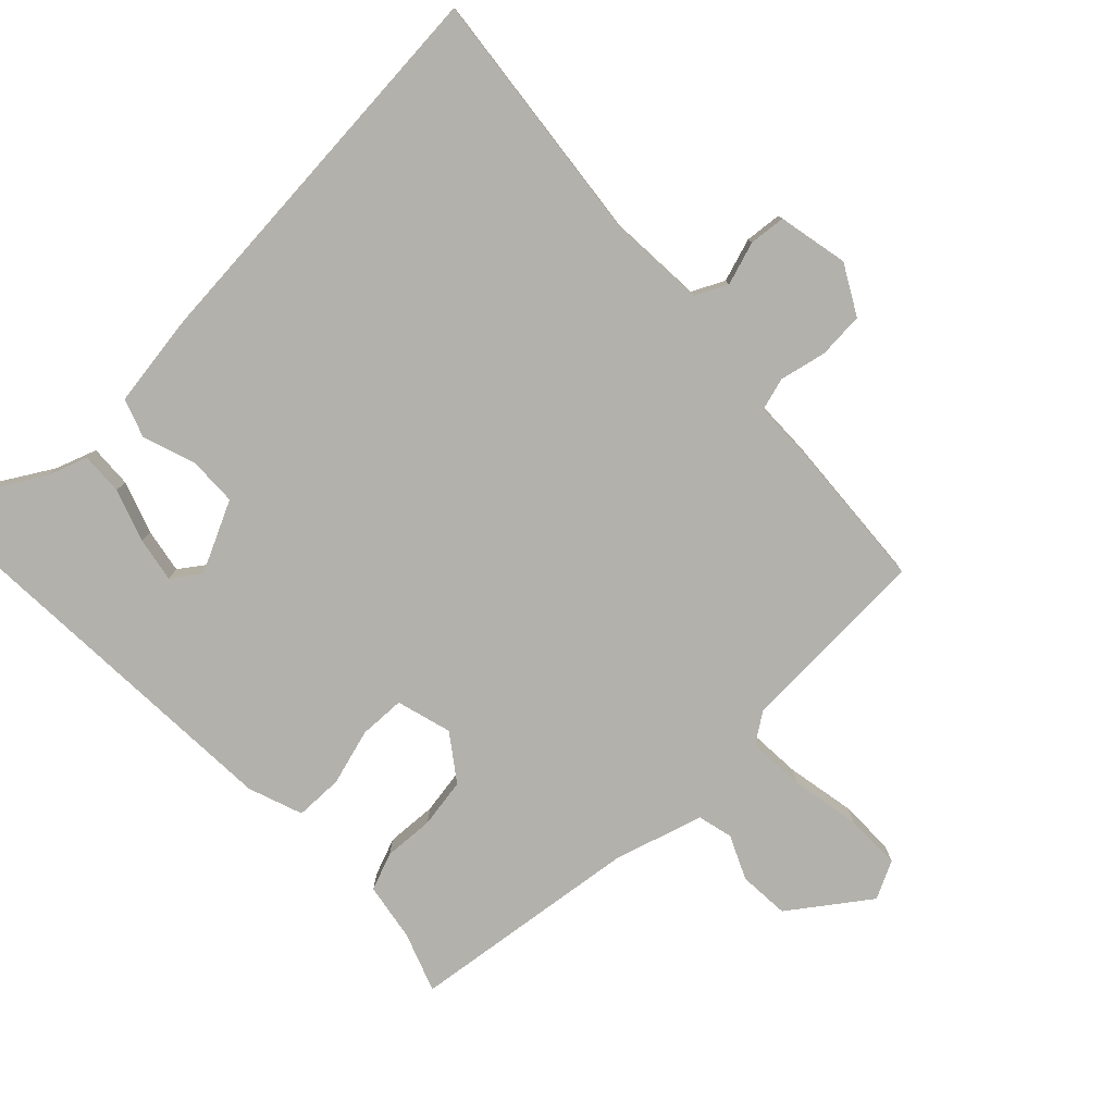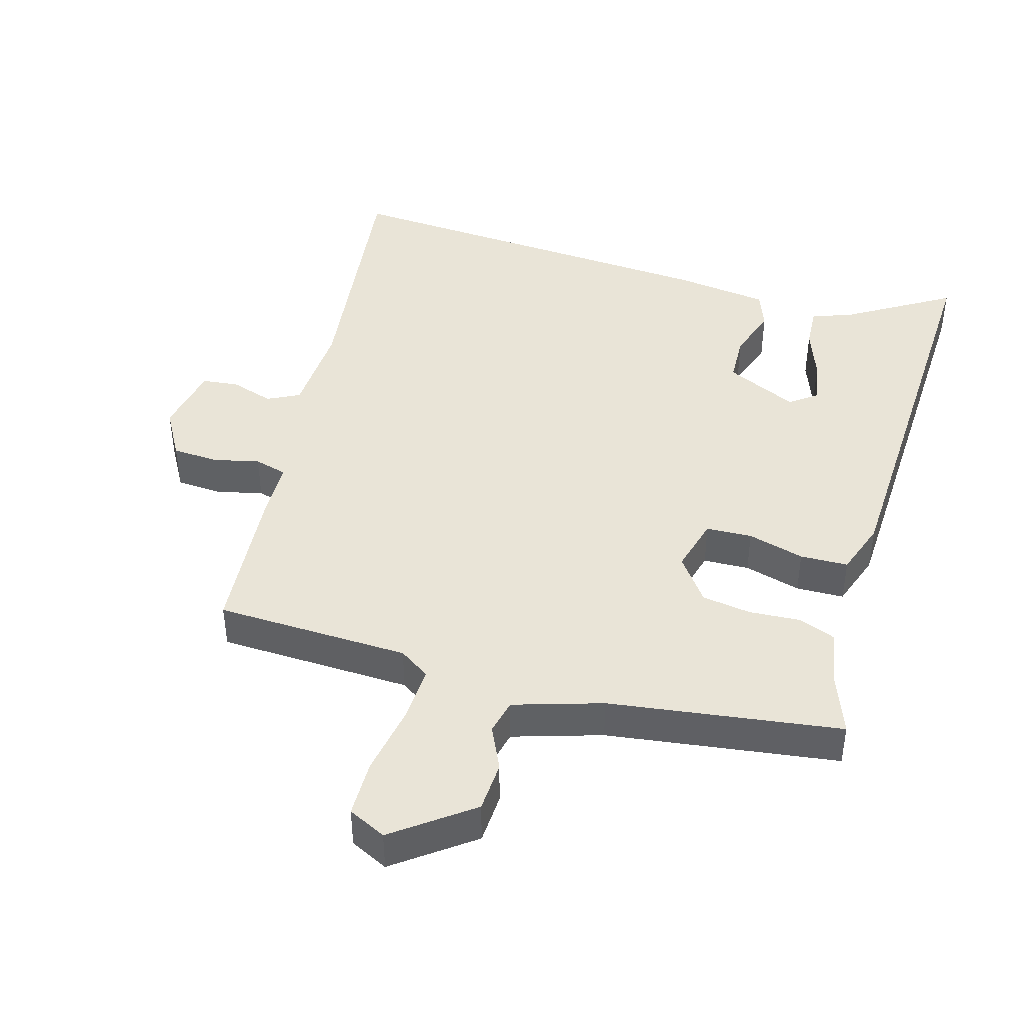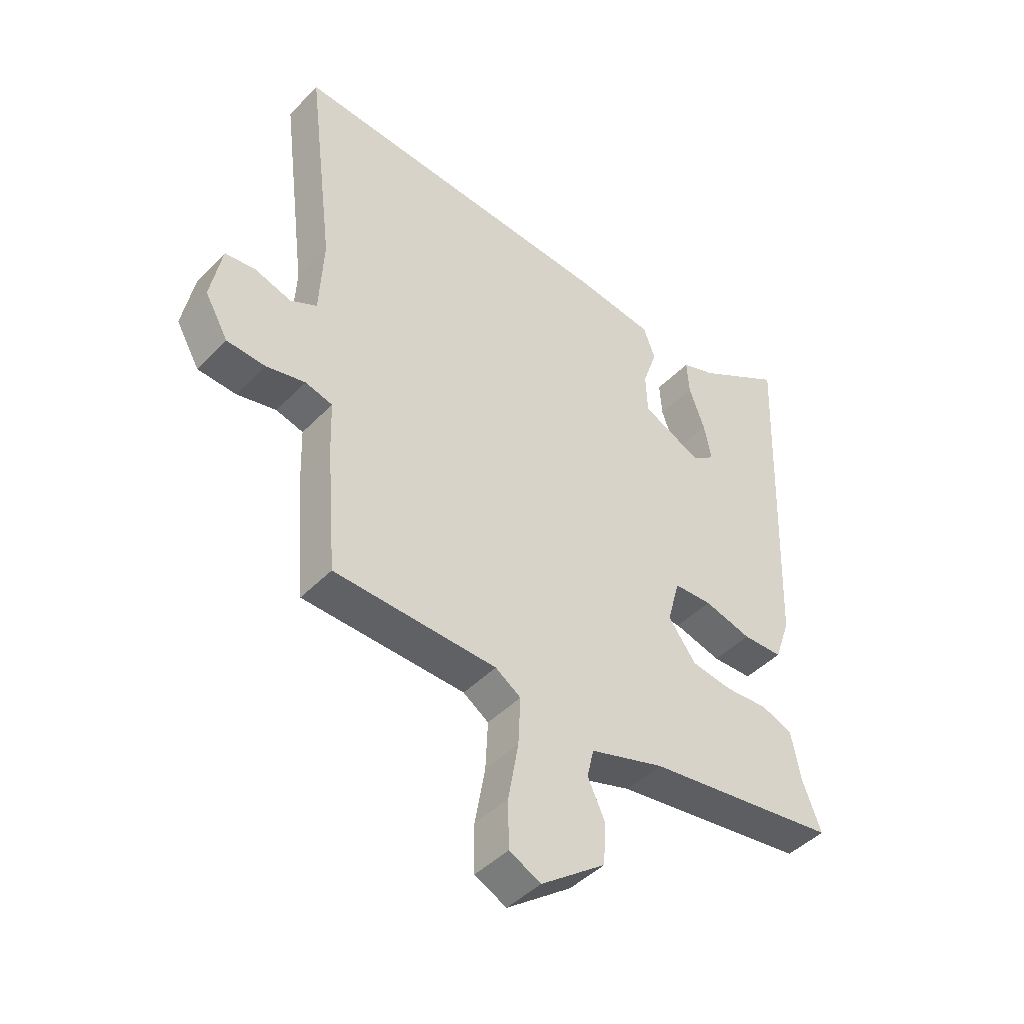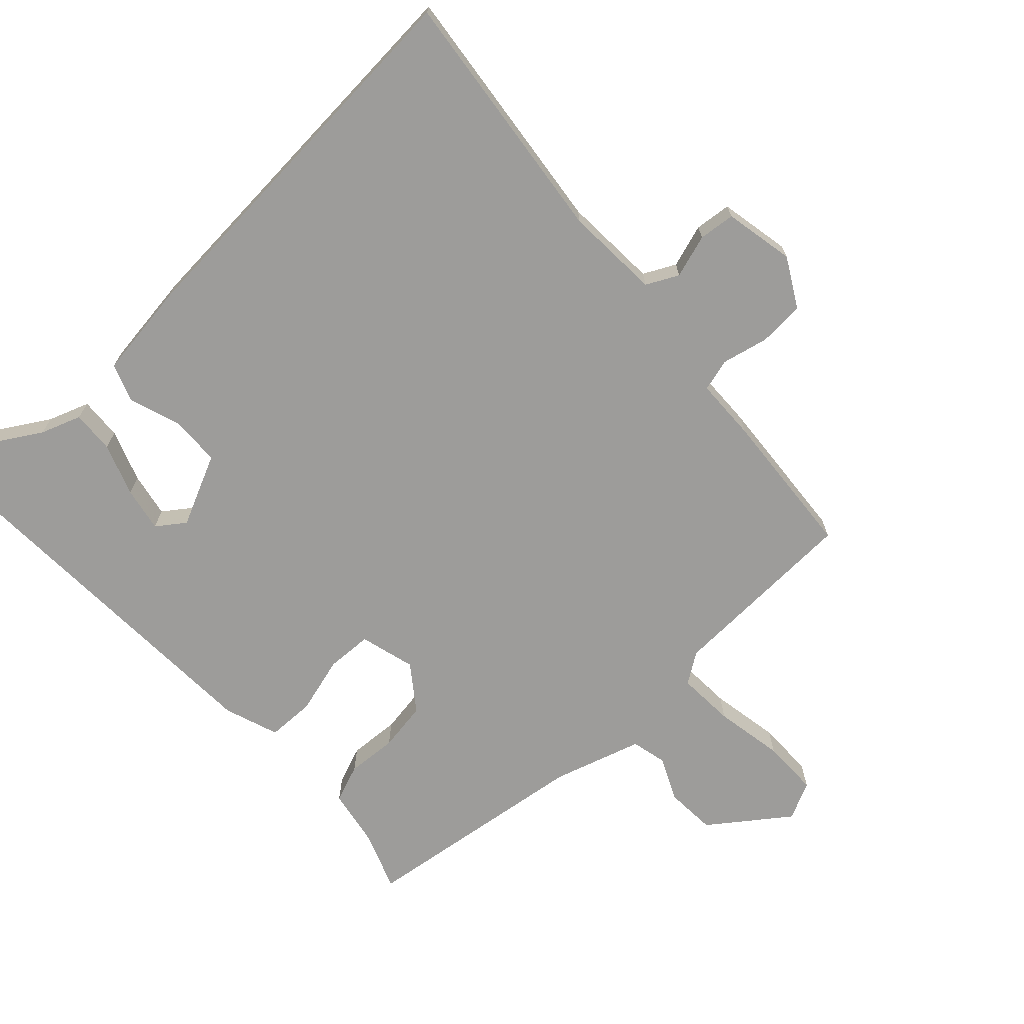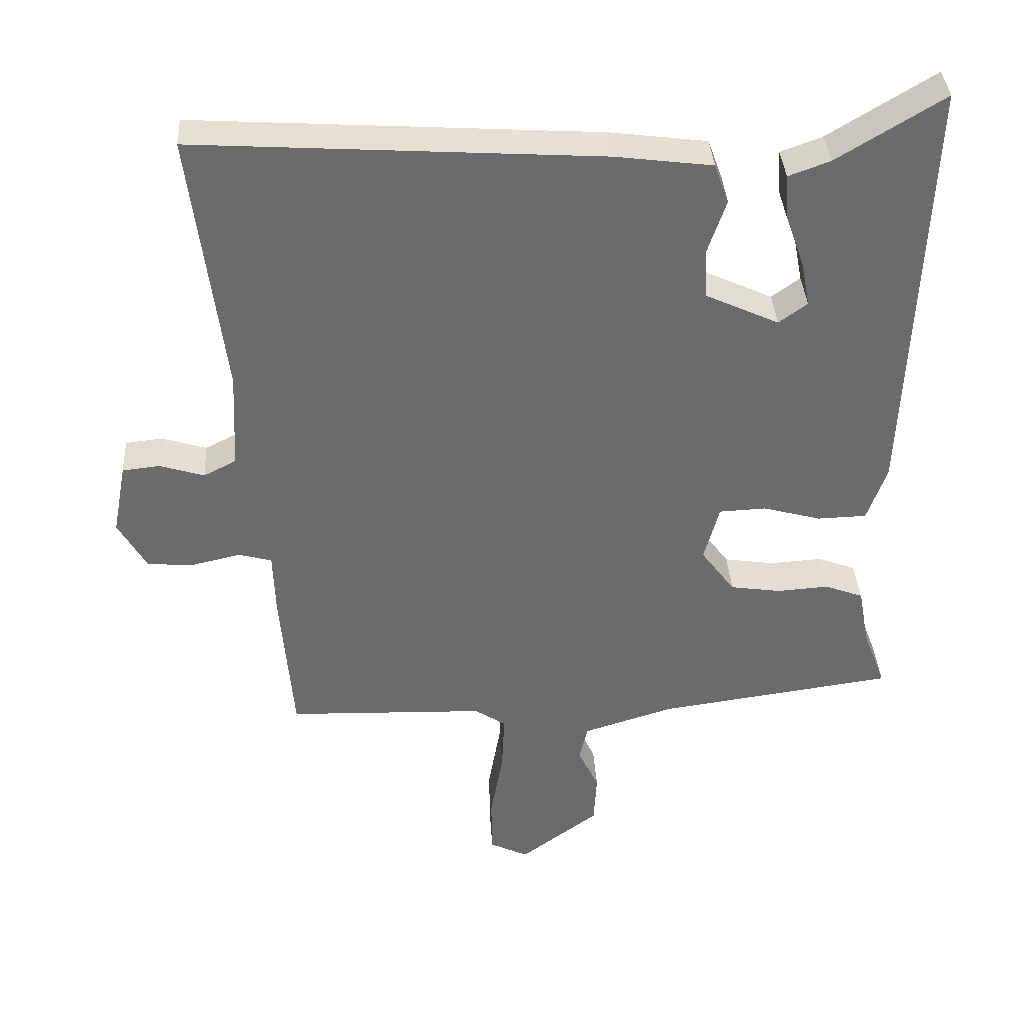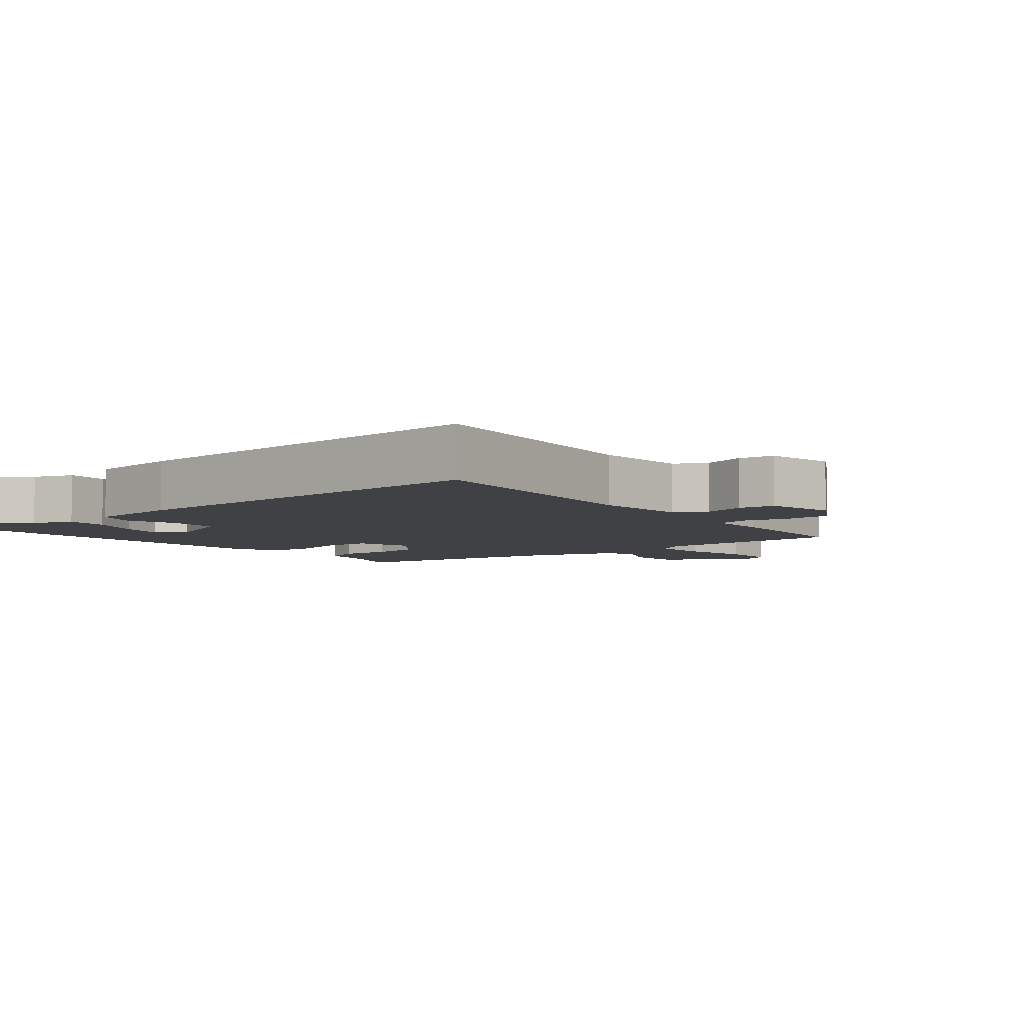
<metadata>
{"format":"obj","ext":"obj","renderer":"f3d","projection":"perspective","resolution":1024,"background":"white","views":[{"elev":-78.9,"azim":44.6,"up":"+Y"},{"elev":43.4,"azim":-163.8,"up":"+Y"},{"elev":-45.0,"azim":139.5,"up":"+Z"},{"elev":-70.2,"azim":43.2,"up":"+Y"},{"elev":37.0,"azim":176.6,"up":"+Z"},{"elev":-5.4,"azim":39.2,"up":"+Y"}]}
</metadata>
<code>
v -0.496 0.07 0.57
v -0.342 0.07 0.476
v -0.282 0.07 0.454
v -0.286 0.07 0.391
v -0.314 0.07 0.314
v -0.327 0.07 0.248
v -0.286 0.07 0.218
v -0.18 0.07 0.267
v -0.177 0.07 0.34
v -0.203 0.07 0.417
v -0.182 0.07 0.474
v -0.042 0.07 0.492
v 0.541 0.07 0.529
v 0.494 0.07 0.149
v 0.501 0.07 0.008
v 0.548 0.07 -0.016
v 0.612 0.07 0.004
v 0.666 0.07 -0.002
v 0.686 0.07 -0.106
v 0.645 0.07 -0.178
v 0.577 0.07 -0.182
v 0.508 0.07 -0.166
v 0.46 0.07 -0.179
v 0.457 0.07 -0.271
v 0.439 0.07 -0.492
v 0.152 0.07 -0.501
v 0.107 0.07 -0.531
v 0.111 0.07 -0.616
v 0.129 0.07 -0.719
v 0.128 0.07 -0.803
v 0.072 0.07 -0.83
v -0.042 0.07 -0.745
v -0.046 0.07 -0.67
v -0.016 0.07 -0.606
v -0.028 0.07 -0.554
v -0.159 0.07 -0.513
v -0.501 0.07 -0.465
v -0.468 0.07 -0.378
v -0.452 0.07 -0.292
v -0.396 0.07 -0.271
v -0.321 0.07 -0.276
v -0.248 0.07 -0.265
v -0.199 0.07 -0.199
v -0.221 0.07 -0.117
v -0.289 0.07 -0.114
v -0.373 0.07 -0.137
v -0.444 0.07 -0.135
v -0.472 0.07 -0.054
v -0.496 0 0.57
v -0.342 0 0.476
v -0.282 0 0.454
v -0.286 0 0.391
v -0.314 0 0.314
v -0.327 0 0.248
v -0.286 0 0.218
v -0.18 0 0.267
v -0.177 0 0.34
v -0.203 0 0.417
v -0.182 0 0.474
v -0.042 0 0.492
v 0.541 0 0.529
v 0.494 0 0.149
v 0.501 0 0.008
v 0.548 0 -0.016
v 0.612 0 0.004
v 0.666 0 -0.002
v 0.686 0 -0.106
v 0.645 0 -0.178
v 0.577 0 -0.182
v 0.508 0 -0.166
v 0.46 0 -0.179
v 0.457 0 -0.271
v 0.439 0 -0.492
v 0.152 0 -0.501
v 0.107 0 -0.531
v 0.111 0 -0.616
v 0.129 0 -0.719
v 0.128 0 -0.803
v 0.072 0 -0.83
v -0.042 0 -0.745
v -0.046 0 -0.67
v -0.016 0 -0.606
v -0.028 0 -0.554
v -0.159 0 -0.513
v -0.501 0 -0.465
v -0.468 0 -0.378
v -0.452 0 -0.292
v -0.396 0 -0.271
v -0.321 0 -0.276
v -0.248 0 -0.265
v -0.199 0 -0.199
v -0.221 0 -0.117
v -0.289 0 -0.114
v -0.373 0 -0.137
v -0.444 0 -0.135
v -0.472 0 -0.054
f 47 48 1
f 46 47 1
f 45 46 1
f 44 45 1
f 38 39 40 41
f 38 41 42
f 37 38 42
f 36 37 42
f 35 36 42 43
f 32 33 34
f 31 32 34
f 30 31 34
f 29 30 34
f 28 29 34
f 27 28 34 35
f 35 43 44
f 27 35 44
f 26 27 44
f 25 26 44
f 24 25 44
f 23 24 44
f 20 21 22
f 19 20 22
f 18 19 22
f 17 18 22
f 16 17 22
f 22 23 44
f 16 22 44
f 15 16 44
f 12 13 14
f 11 12 14
f 10 11 14
f 9 10 14
f 8 9 14 15
f 2 3 4 5
f 2 5 6
f 1 2 6
f 44 1 6
f 7 8 15 44
f 6 7 44
f 49 96 95
f 49 95 94
f 49 94 93
f 49 93 92
f 89 88 87 86
f 90 89 86
f 90 86 85
f 90 85 84
f 91 90 84 83
f 82 81 80
f 82 80 79
f 82 79 78
f 82 78 77
f 82 77 76
f 83 82 76 75
f 92 91 83
f 92 83 75
f 92 75 74
f 92 74 73
f 92 73 72
f 92 72 71
f 70 69 68
f 70 68 67
f 70 67 66
f 70 66 65
f 70 65 64
f 92 71 70
f 92 70 64
f 92 64 63
f 62 61 60
f 62 60 59
f 62 59 58
f 62 58 57
f 63 62 57 56
f 53 52 51 50
f 54 53 50
f 54 50 49
f 54 49 92
f 92 63 56 55
f 92 55 54
f 1 49 50 2
f 2 50 51 3
f 3 51 52 4
f 4 52 53 5
f 5 53 54 6
f 6 54 55 7
f 7 55 56 8
f 8 56 57 9
f 9 57 58 10
f 10 58 59 11
f 11 59 60 12
f 12 60 61 13
f 13 61 62 14
f 14 62 63 15
f 15 63 64 16
f 16 64 65 17
f 17 65 66 18
f 18 66 67 19
f 19 67 68 20
f 20 68 69 21
f 21 69 70 22
f 22 70 71 23
f 23 71 72 24
f 24 72 73 25
f 25 73 74 26
f 26 74 75 27
f 27 75 76 28
f 28 76 77 29
f 29 77 78 30
f 30 78 79 31
f 31 79 80 32
f 32 80 81 33
f 33 81 82 34
f 34 82 83 35
f 35 83 84 36
f 36 84 85 37
f 37 85 86 38
f 38 86 87 39
f 39 87 88 40
f 40 88 89 41
f 41 89 90 42
f 42 90 91 43
f 43 91 92 44
f 44 92 93 45
f 45 93 94 46
f 46 94 95 47
f 47 95 96 48
f 48 96 49 1

</code>
